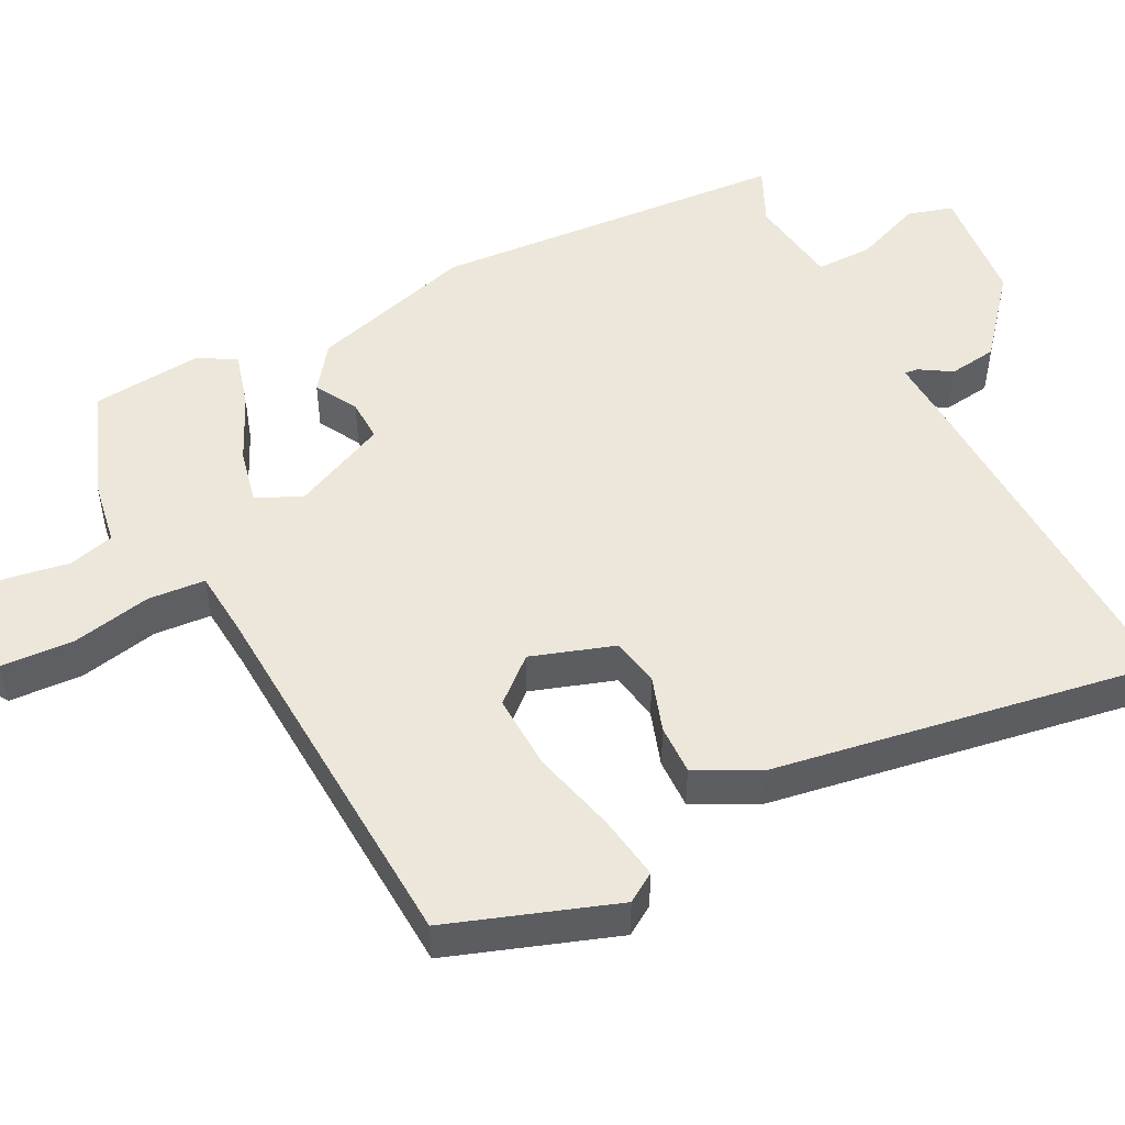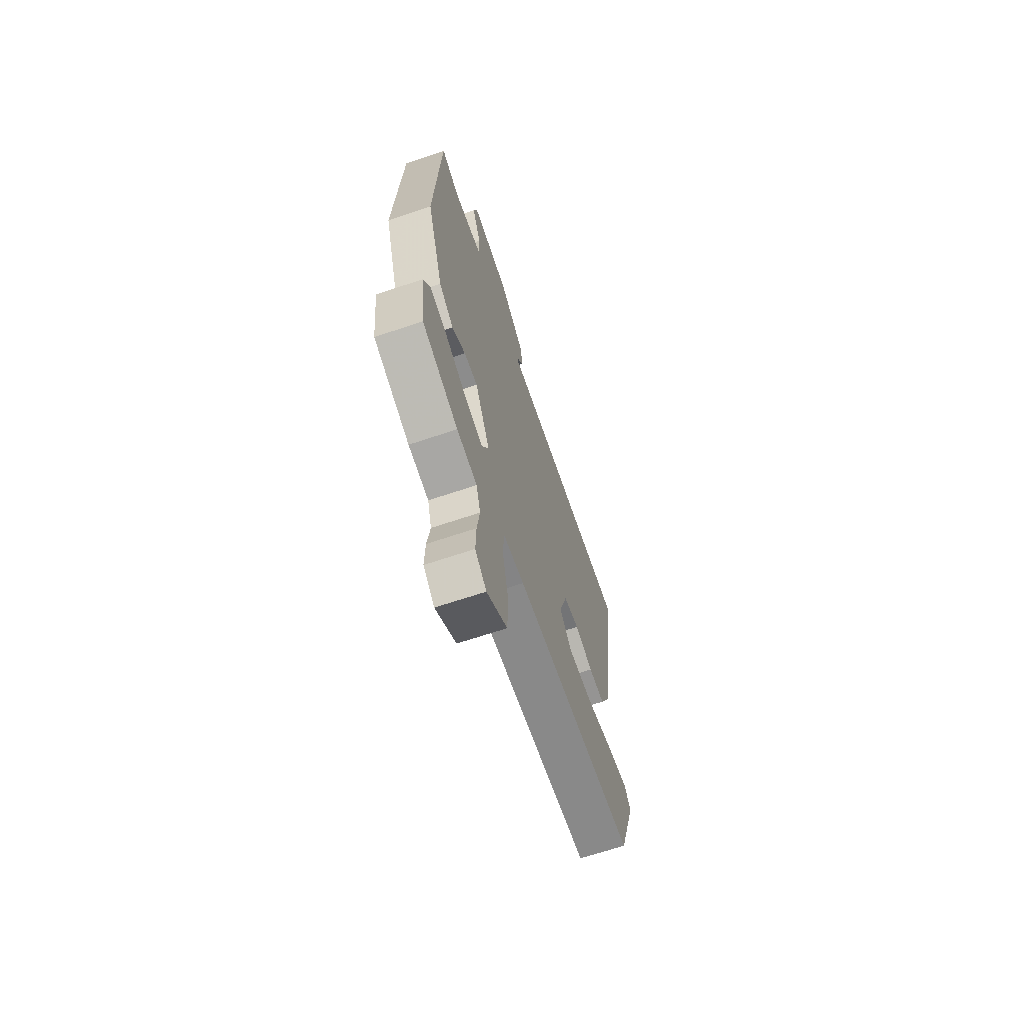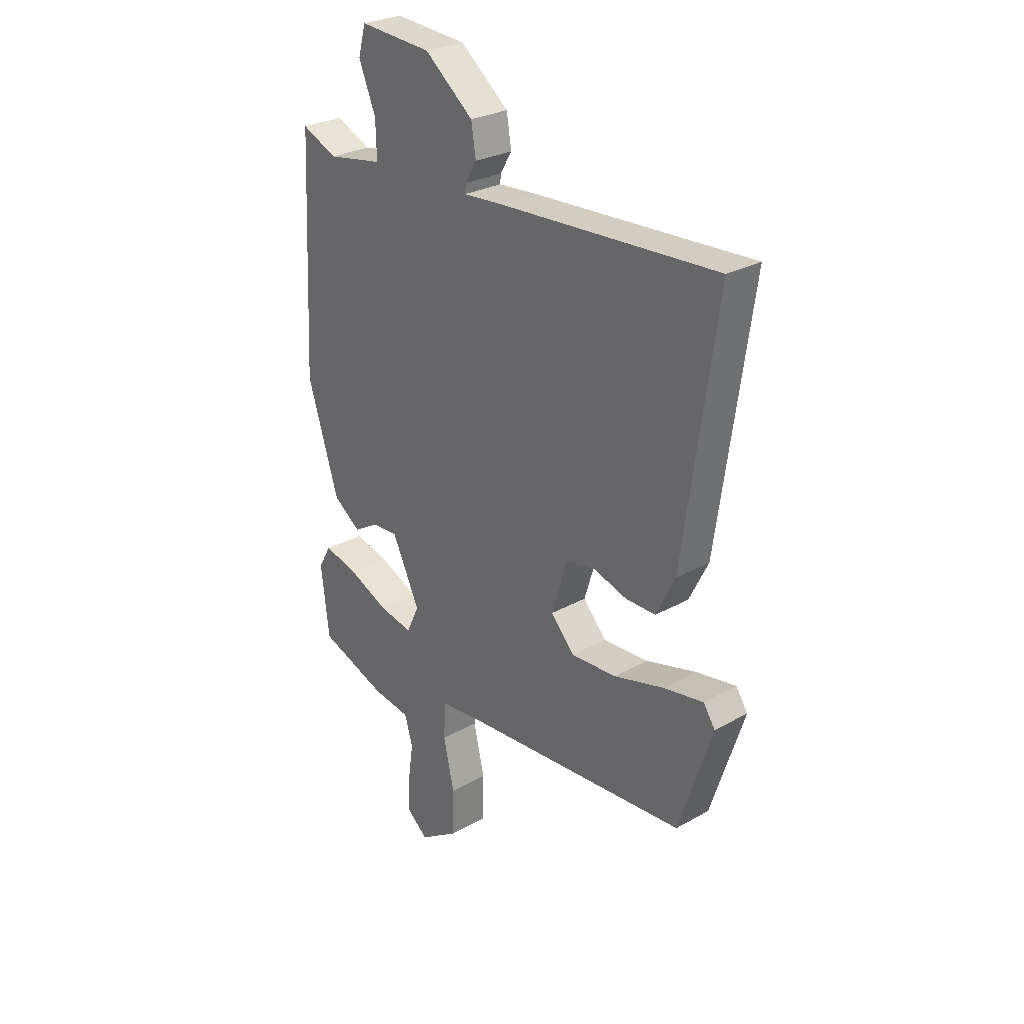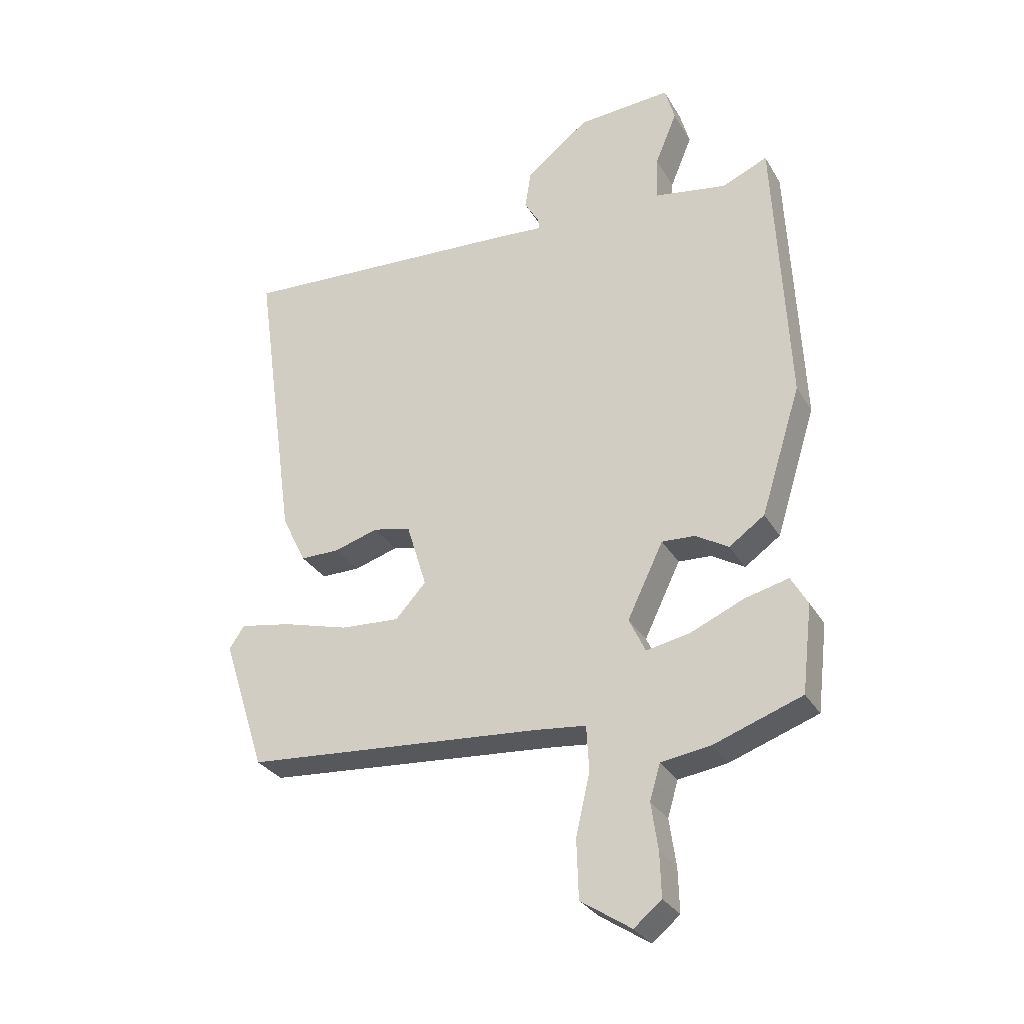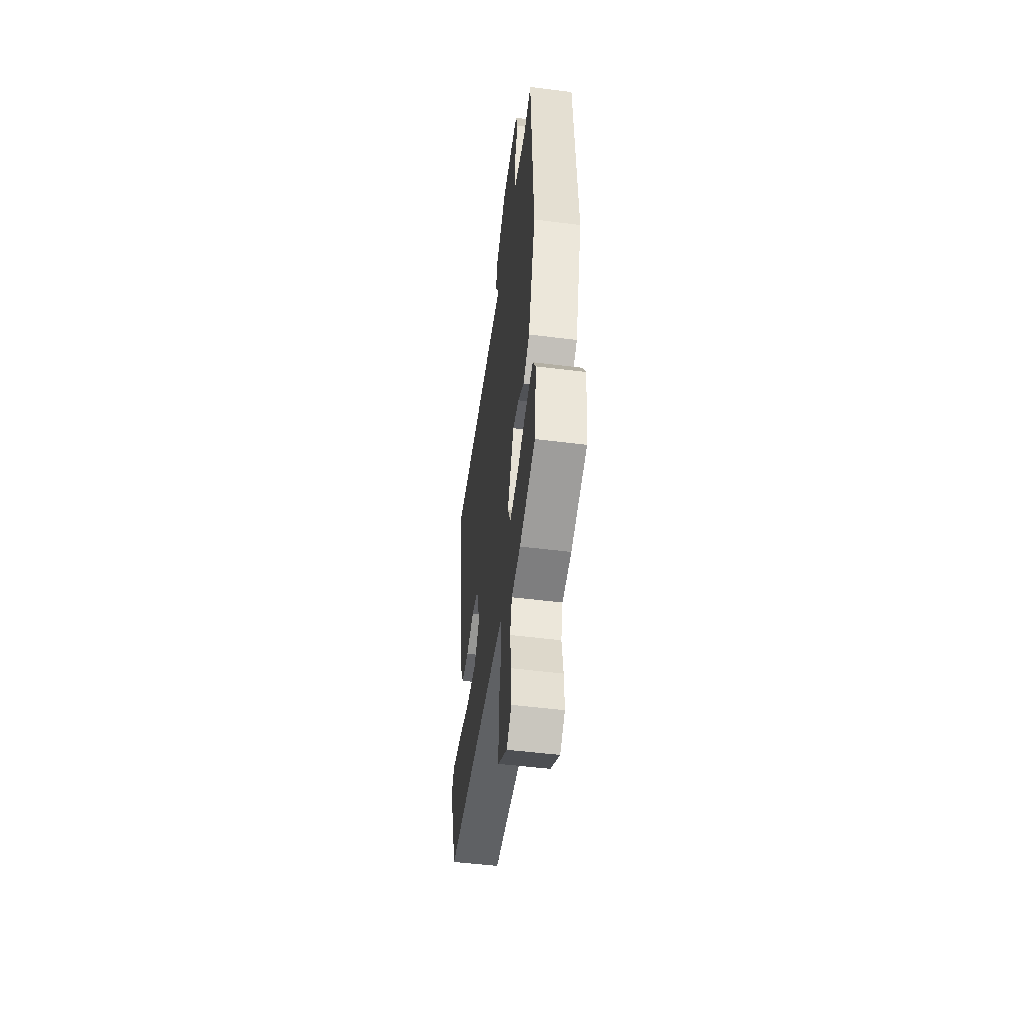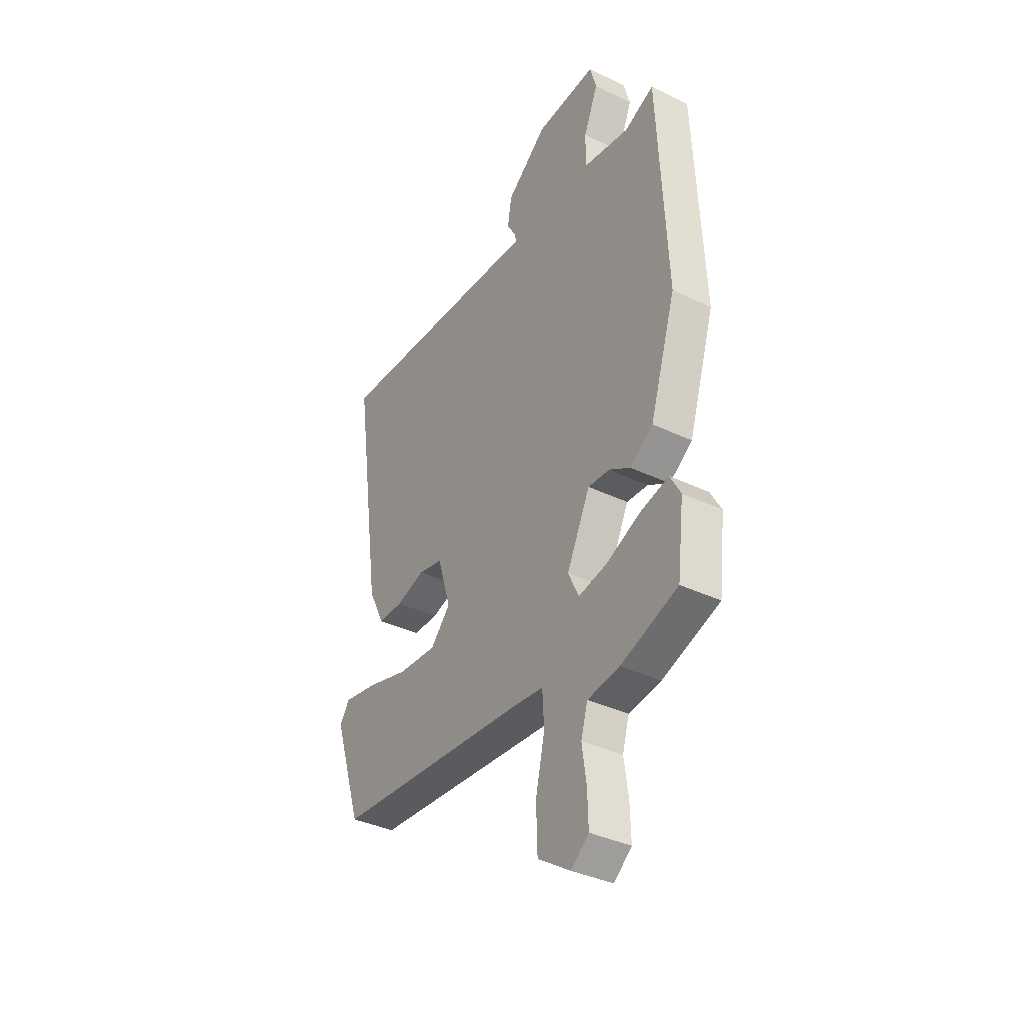
<metadata>
{"format":"obj","ext":"obj","renderer":"f3d","projection":"perspective","resolution":1024,"background":"white","views":[{"elev":50.8,"azim":-115.7,"up":"+Y"},{"elev":-67.1,"azim":108.7,"up":"+Z"},{"elev":27.6,"azim":-130.8,"up":"+Z"},{"elev":-30.1,"azim":25.4,"up":"+Z"},{"elev":-51.0,"azim":82.2,"up":"+Z"},{"elev":-36.7,"azim":57.9,"up":"+Z"}]}
</metadata>
<code>
v -0.476 0.07 -0.427
v -0.546 0.07 -0.21
v -0.521 0.07 -0.173
v -0.437 0.07 -0.188
v -0.329 0.07 -0.218
v -0.232 0.07 -0.224
v -0.182 0.07 -0.169
v -0.215 0.07 -0.061
v -0.277 0.07 -0.048
v -0.349 0.07 -0.07
v -0.413 0.07 -0.07
v -0.453 0.07 0.011
v -0.523 0.07 0.508
v -0.054 0.07 0.482
v 0.025 0.07 0.476
v 0.023 0.07 0.494
v -0.001 0.07 0.535
v 0.009 0.07 0.597
v 0.112 0.07 0.679
v 0.266 0.07 0.69
v 0.282 0.07 0.632
v 0.246 0.07 0.545
v 0.244 0.07 0.472
v 0.362 0.07 0.452
v 0.437 0.07 0.485
v 0.459 0.07 0.024
v 0.393 0.07 -0.186
v 0.335 0.07 -0.227
v 0.281 0.07 -0.195
v 0.227 0.07 -0.192
v 0.168 0.07 -0.314
v 0.195 0.07 -0.371
v 0.266 0.07 -0.357
v 0.353 0.07 -0.319
v 0.425 0.07 -0.301
v 0.452 0.07 -0.349
v 0.435 0.07 -0.492
v 0.291 0.07 -0.543
v 0.21 0.07 -0.555
v 0.193 0.07 -0.613
v 0.204 0.07 -0.69
v 0.206 0.07 -0.761
v 0.161 0.07 -0.798
v 0.079 0.07 -0.744
v 0.076 0.07 -0.649
v 0.099 0.07 -0.548
v 0.095 0.07 -0.474
v 0.011 0.07 -0.465
v -0.476 0 -0.427
v -0.546 0 -0.21
v -0.521 0 -0.173
v -0.437 0 -0.188
v -0.329 0 -0.218
v -0.232 0 -0.224
v -0.182 0 -0.169
v -0.215 0 -0.061
v -0.277 0 -0.048
v -0.349 0 -0.07
v -0.413 0 -0.07
v -0.453 0 0.011
v -0.523 0 0.508
v -0.054 0 0.482
v 0.025 0 0.476
v 0.023 0 0.494
v -0.001 0 0.535
v 0.009 0 0.597
v 0.112 0 0.679
v 0.266 0 0.69
v 0.282 0 0.632
v 0.246 0 0.545
v 0.244 0 0.472
v 0.362 0 0.452
v 0.437 0 0.485
v 0.459 0 0.024
v 0.393 0 -0.186
v 0.335 0 -0.227
v 0.281 0 -0.195
v 0.227 0 -0.192
v 0.168 0 -0.314
v 0.195 0 -0.371
v 0.266 0 -0.357
v 0.353 0 -0.319
v 0.425 0 -0.301
v 0.452 0 -0.349
v 0.435 0 -0.492
v 0.291 0 -0.543
v 0.21 0 -0.555
v 0.193 0 -0.613
v 0.204 0 -0.69
v 0.206 0 -0.761
v 0.161 0 -0.798
v 0.079 0 -0.744
v 0.076 0 -0.649
v 0.099 0 -0.548
v 0.095 0 -0.474
v 0.011 0 -0.465
f 44 45 46
f 43 44 46
f 42 43 46
f 41 42 46
f 40 41 46
f 39 40 46 47
f 38 39 47
f 37 38 47
f 36 37 47
f 35 36 47
f 34 35 47
f 33 34 47
f 32 33 47 48
f 27 28 29
f 26 27 29
f 25 26 29
f 24 25 29
f 23 24 29 30
f 20 21 22
f 19 20 22
f 18 19 22
f 17 18 22
f 16 17 22
f 15 16 22 23
f 13 14 15
f 12 13 15
f 11 12 15
f 10 11 15
f 9 10 15
f 8 9 15 23
f 23 30 31
f 8 23 31
f 7 8 31
f 3 4 5
f 2 3 5
f 1 2 5
f 48 1 5
f 32 48 5
f 6 7 31 32
f 5 6 32
f 94 93 92
f 94 92 91
f 94 91 90
f 94 90 89
f 94 89 88
f 95 94 88 87
f 95 87 86
f 95 86 85
f 95 85 84
f 95 84 83
f 95 83 82
f 95 82 81
f 96 95 81 80
f 77 76 75
f 77 75 74
f 77 74 73
f 77 73 72
f 78 77 72 71
f 70 69 68
f 70 68 67
f 70 67 66
f 70 66 65
f 70 65 64
f 71 70 64 63
f 63 62 61
f 63 61 60
f 63 60 59
f 63 59 58
f 63 58 57
f 71 63 57 56
f 79 78 71
f 79 71 56
f 79 56 55
f 53 52 51
f 53 51 50
f 53 50 49
f 53 49 96
f 53 96 80
f 80 79 55 54
f 80 54 53
f 1 49 50 2
f 2 50 51 3
f 3 51 52 4
f 4 52 53 5
f 5 53 54 6
f 6 54 55 7
f 7 55 56 8
f 8 56 57 9
f 9 57 58 10
f 10 58 59 11
f 11 59 60 12
f 12 60 61 13
f 13 61 62 14
f 14 62 63 15
f 15 63 64 16
f 16 64 65 17
f 17 65 66 18
f 18 66 67 19
f 19 67 68 20
f 20 68 69 21
f 21 69 70 22
f 22 70 71 23
f 23 71 72 24
f 24 72 73 25
f 25 73 74 26
f 26 74 75 27
f 27 75 76 28
f 28 76 77 29
f 29 77 78 30
f 30 78 79 31
f 31 79 80 32
f 32 80 81 33
f 33 81 82 34
f 34 82 83 35
f 35 83 84 36
f 36 84 85 37
f 37 85 86 38
f 38 86 87 39
f 39 87 88 40
f 40 88 89 41
f 41 89 90 42
f 42 90 91 43
f 43 91 92 44
f 44 92 93 45
f 45 93 94 46
f 46 94 95 47
f 47 95 96 48
f 48 96 49 1

</code>
